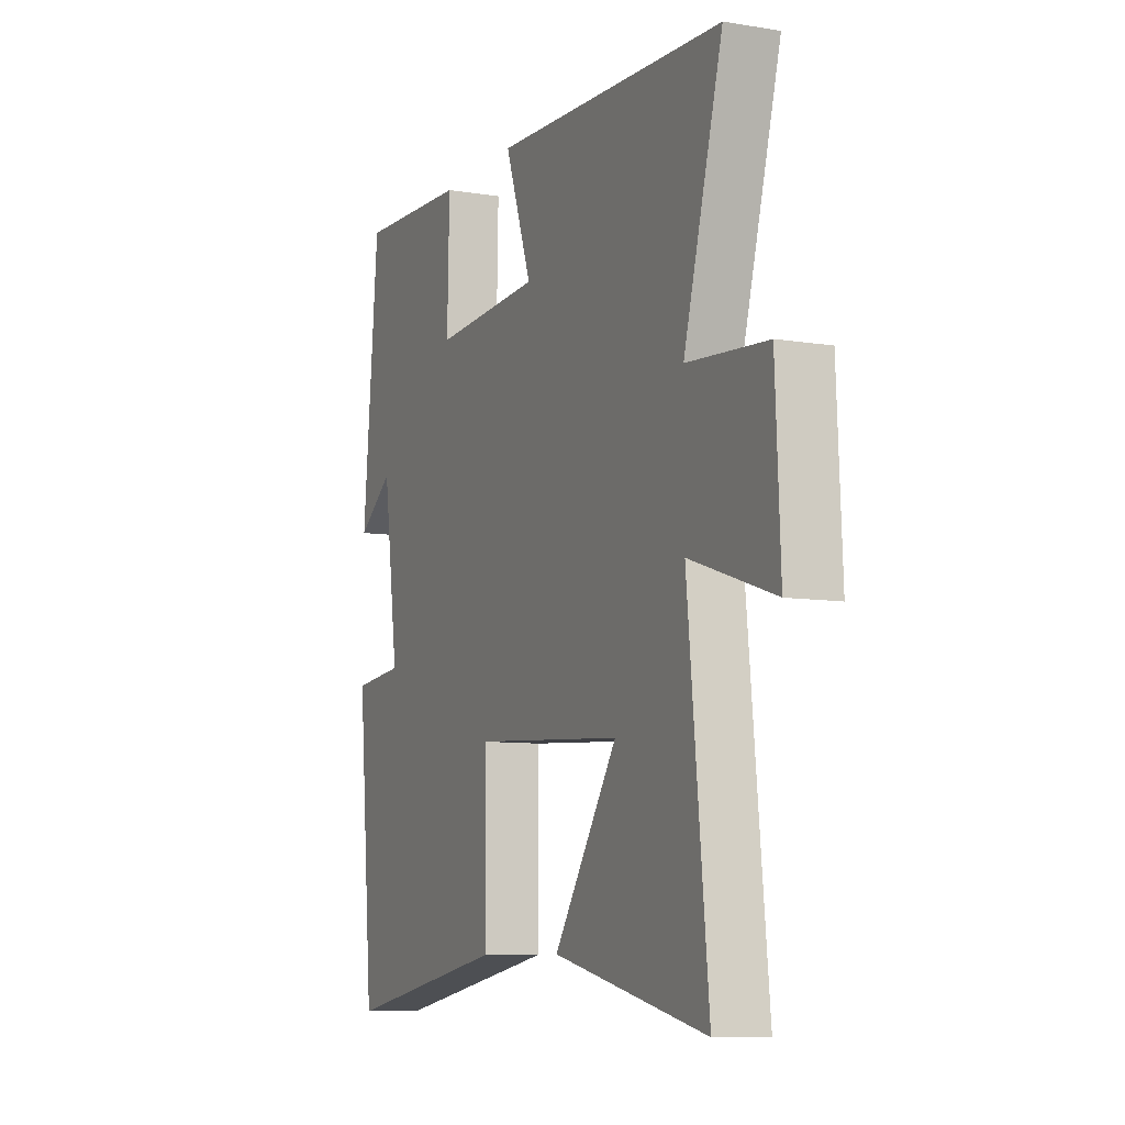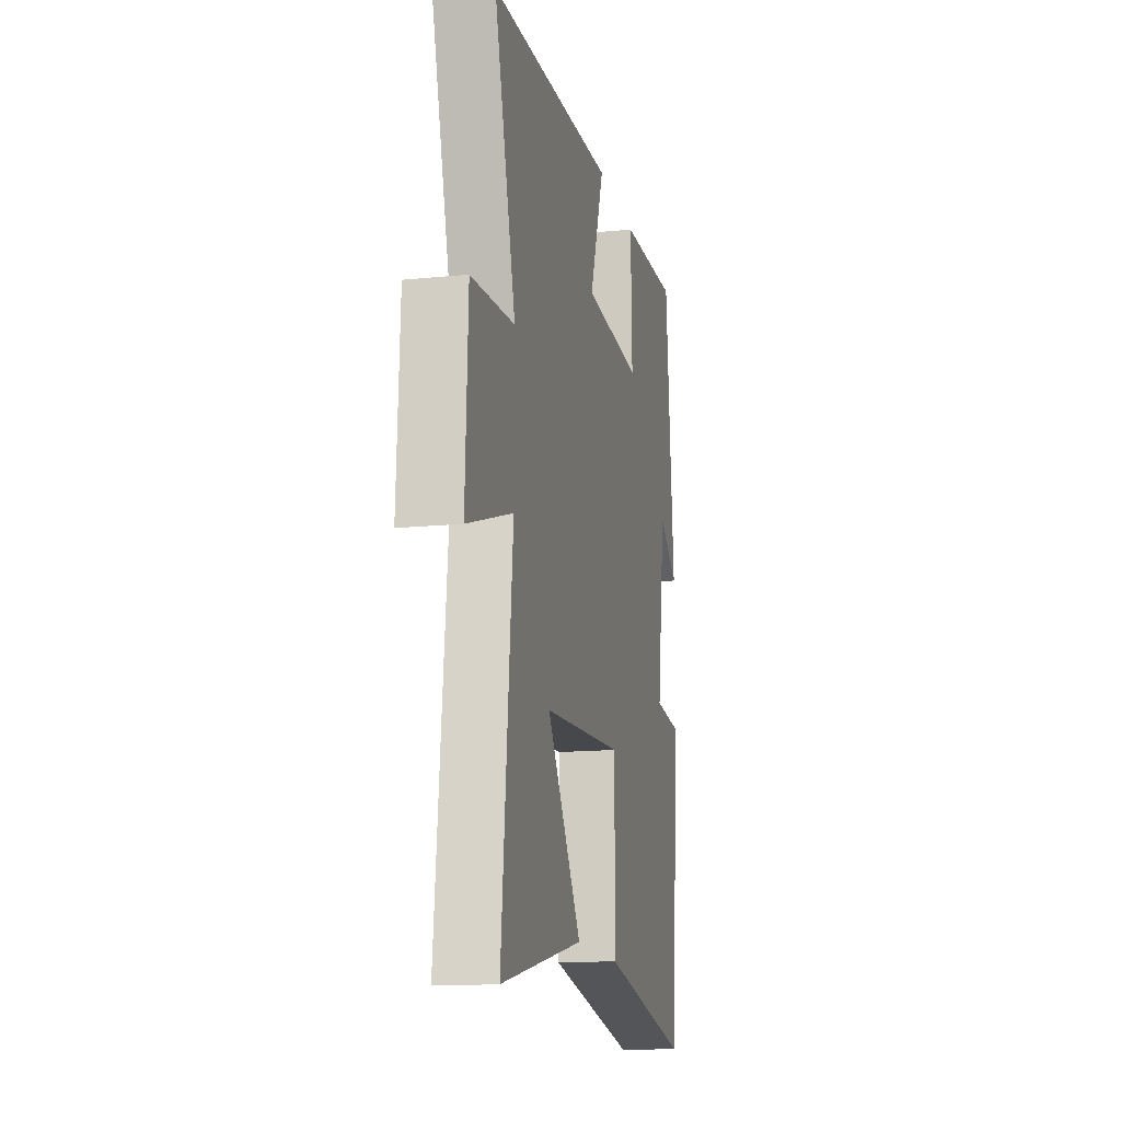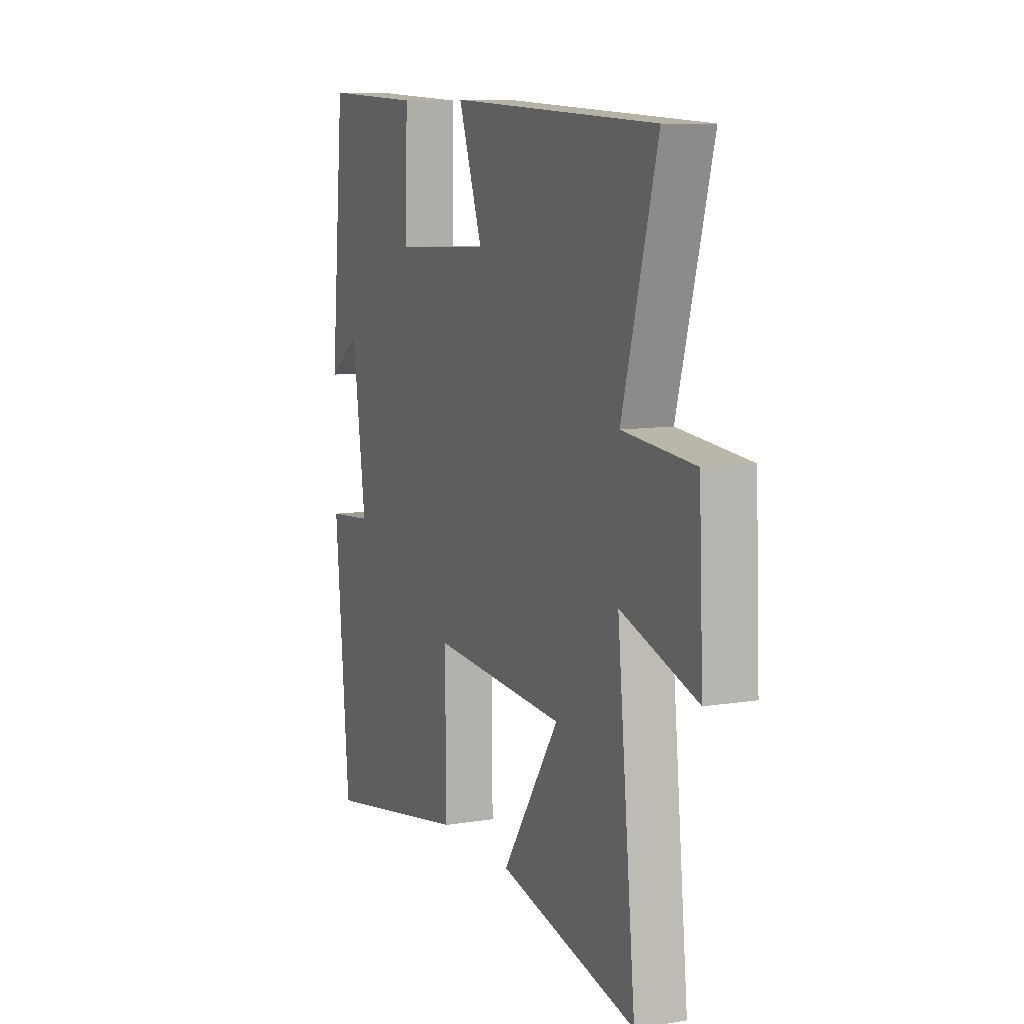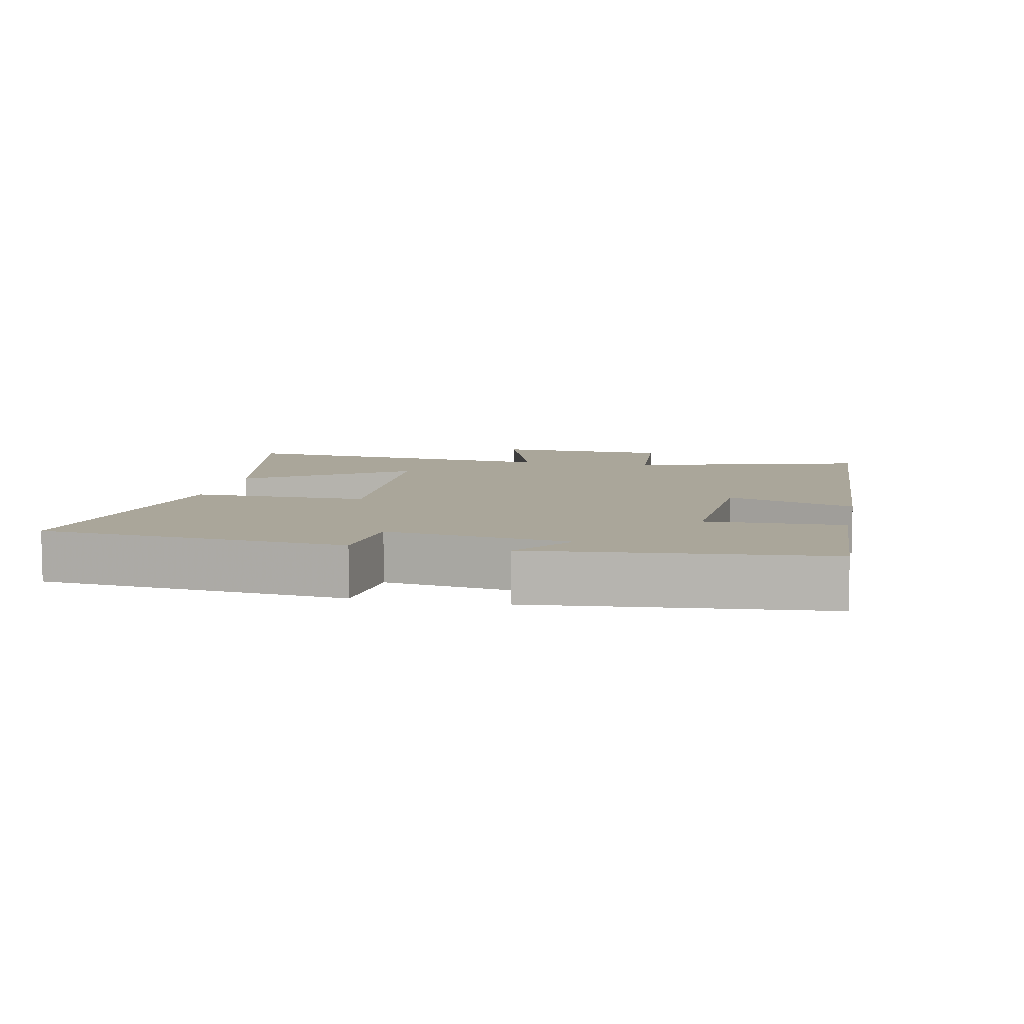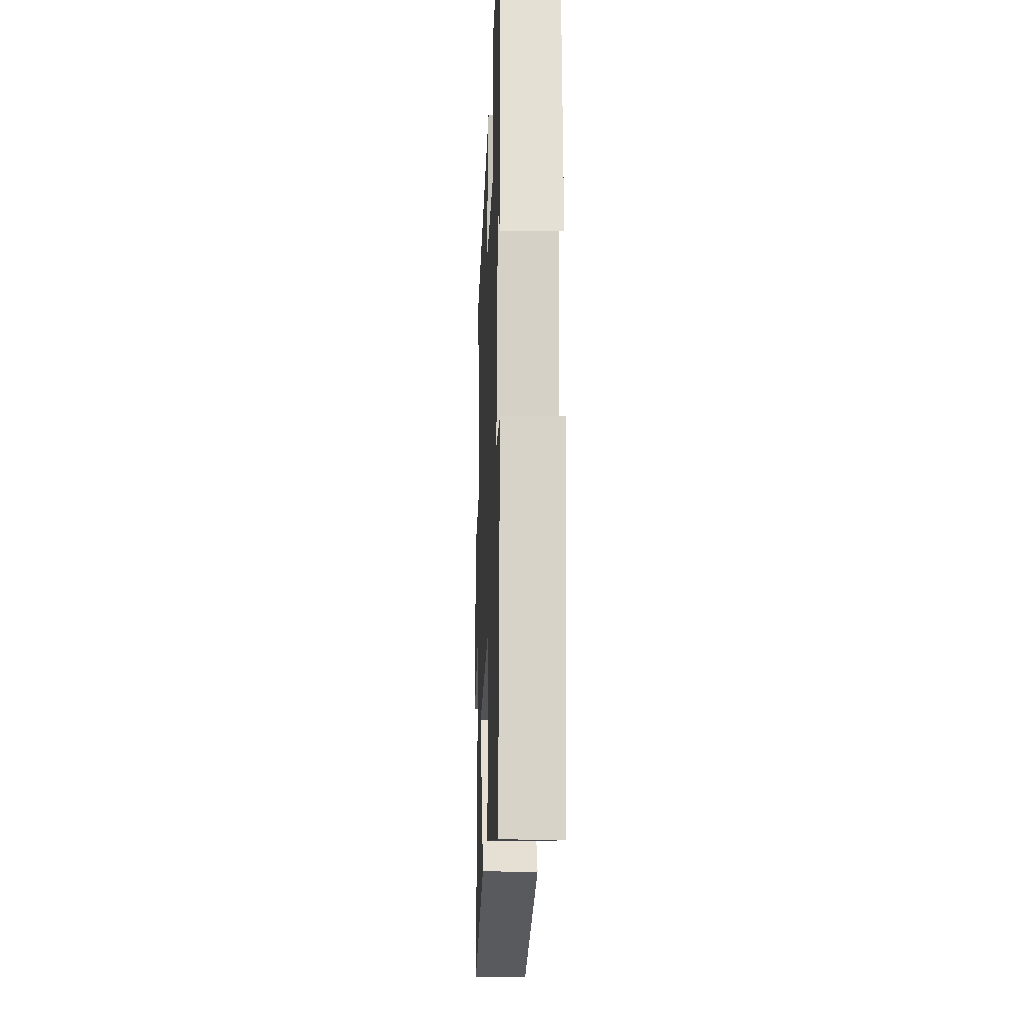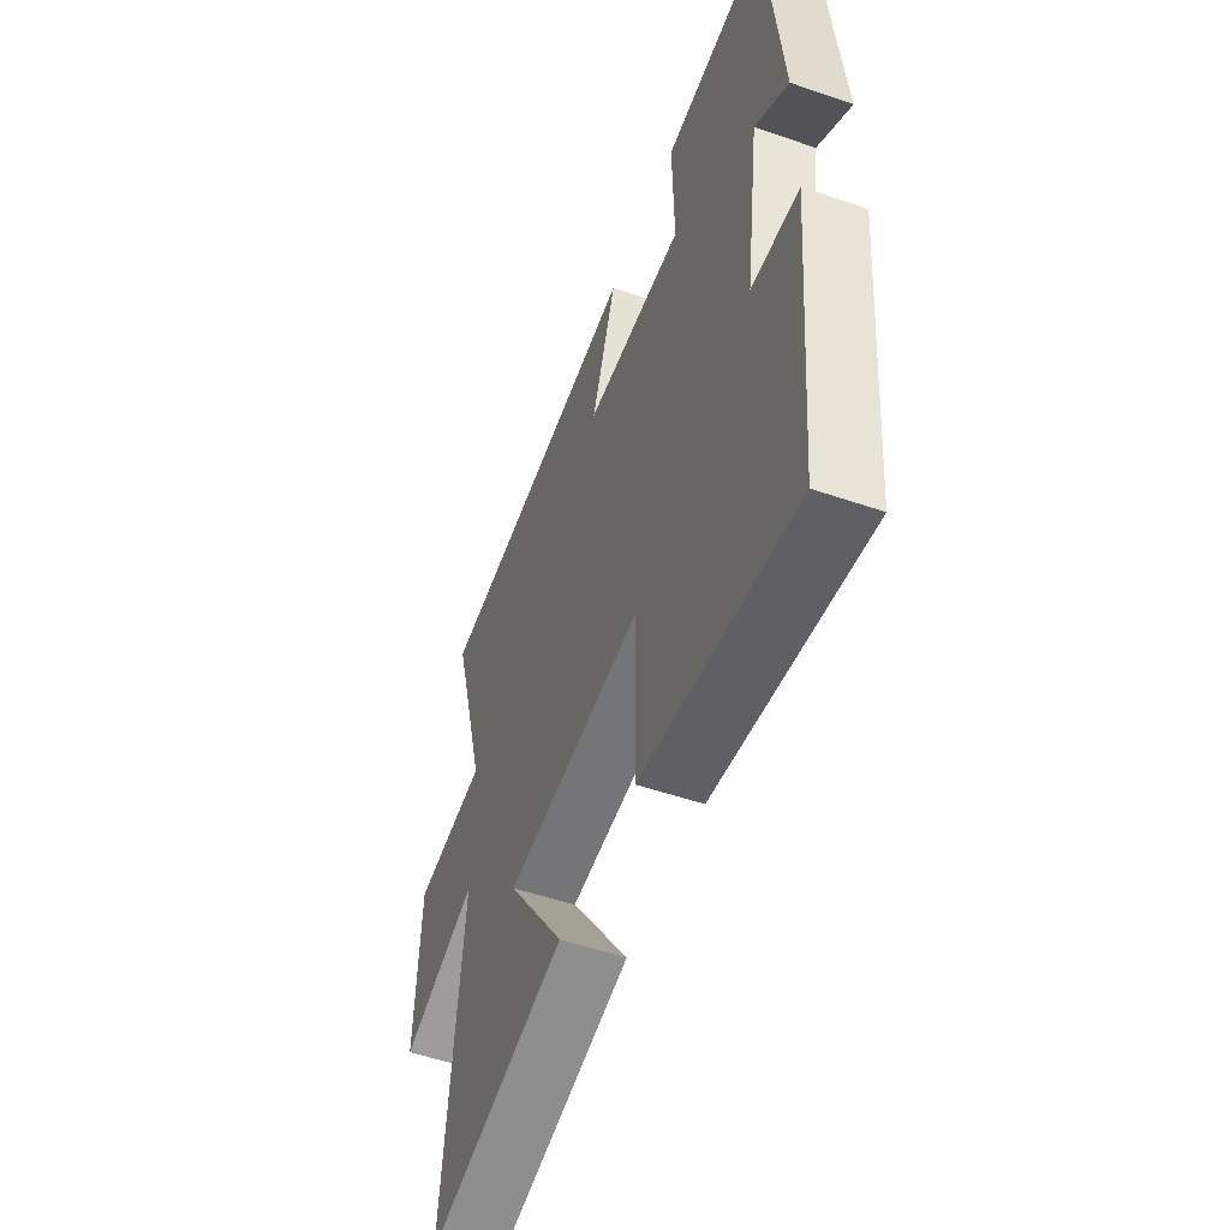
<metadata>
{"format":"obj","ext":"obj","renderer":"f3d","projection":"perspective","resolution":1024,"background":"white","views":[{"elev":-8.6,"azim":65.9,"up":"+Z"},{"elev":-14.7,"azim":102.2,"up":"+Z"},{"elev":9.4,"azim":66.7,"up":"+Z"},{"elev":7.8,"azim":-78.4,"up":"+Y"},{"elev":-18.3,"azim":-92.1,"up":"+Z"},{"elev":-52.8,"azim":-110.2,"up":"+Z"}]}
</metadata>
<code>
v 0.551 0.07 -0.584
v 0.167 0.07 -0.5
v 0.326 0.07 -0.264
v -0.048 0.07 -0.24
v -0.045 0.07 -0.5
v -0.459 0.07 -0.575
v -0.5 0.07 -0.128
v -0.372 0.07 -0.116
v -0.41 0.07 0.154
v -0.5 0.07 0.088
v -0.46 0.07 0.513
v -0.182 0.07 0.5
v -0.187 0.07 0.298
v 0.083 0.07 0.312
v 0.016 0.07 0.5
v 0.597 0.07 0.471
v 0.5 0.07 0.123
v 0.699 0.07 0.106
v 0.711 0.07 -0.156
v 0.5 0.07 -0.087
v 0.551 0 -0.584
v 0.167 0 -0.5
v 0.326 0 -0.264
v -0.048 0 -0.24
v -0.045 0 -0.5
v -0.459 0 -0.575
v -0.5 0 -0.128
v -0.372 0 -0.116
v -0.41 0 0.154
v -0.5 0 0.088
v -0.46 0 0.513
v -0.182 0 0.5
v -0.187 0 0.298
v 0.083 0 0.312
v 0.016 0 0.5
v 0.597 0 0.471
v 0.5 0 0.123
v 0.699 0 0.106
v 0.711 0 -0.156
v 0.5 0 -0.087
f 17 18 19 20
f 14 15 16 17
f 13 14 17 20
f 11 12 13
f 9 10 11
f 8 9 11 13
f 6 7 8
f 5 6 8
f 4 5 8
f 8 13 20
f 4 8 20
f 3 4 20
f 1 2 3 20
f 40 39 38 37
f 37 36 35 34
f 40 37 34 33
f 33 32 31
f 31 30 29
f 33 31 29 28
f 28 27 26
f 28 26 25
f 28 25 24
f 40 33 28
f 40 28 24
f 40 24 23
f 40 23 22 21
f 1 21 22 2
f 2 22 23 3
f 3 23 24 4
f 4 24 25 5
f 5 25 26 6
f 6 26 27 7
f 7 27 28 8
f 8 28 29 9
f 9 29 30 10
f 10 30 31 11
f 11 31 32 12
f 12 32 33 13
f 13 33 34 14
f 14 34 35 15
f 15 35 36 16
f 16 36 37 17
f 17 37 38 18
f 18 38 39 19
f 19 39 40 20
f 20 40 21 1

</code>
